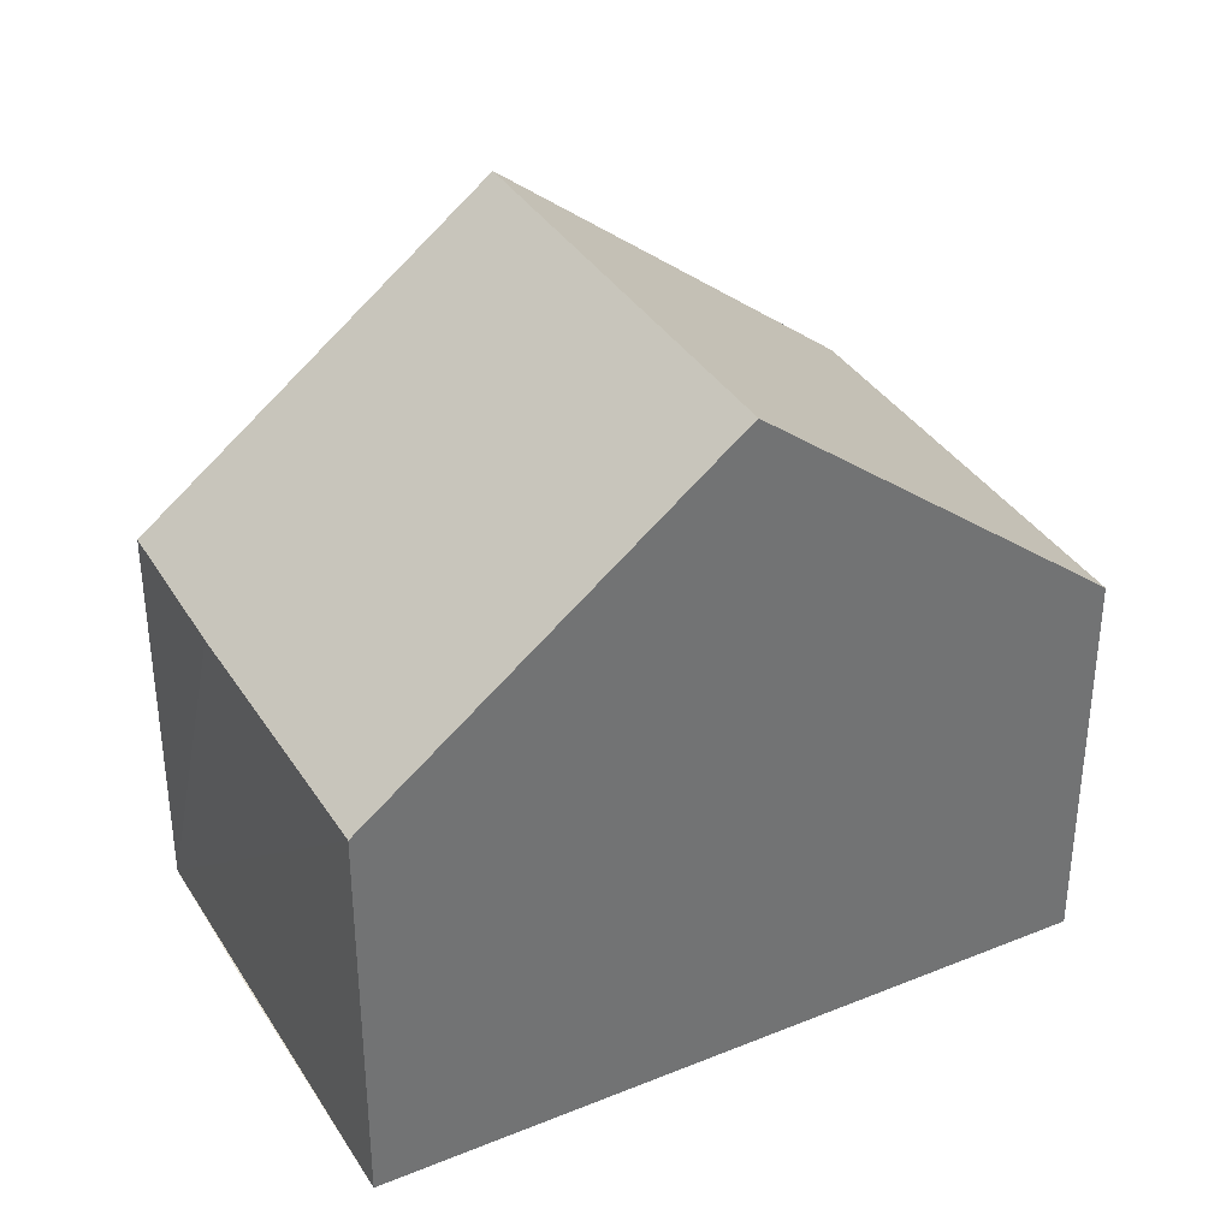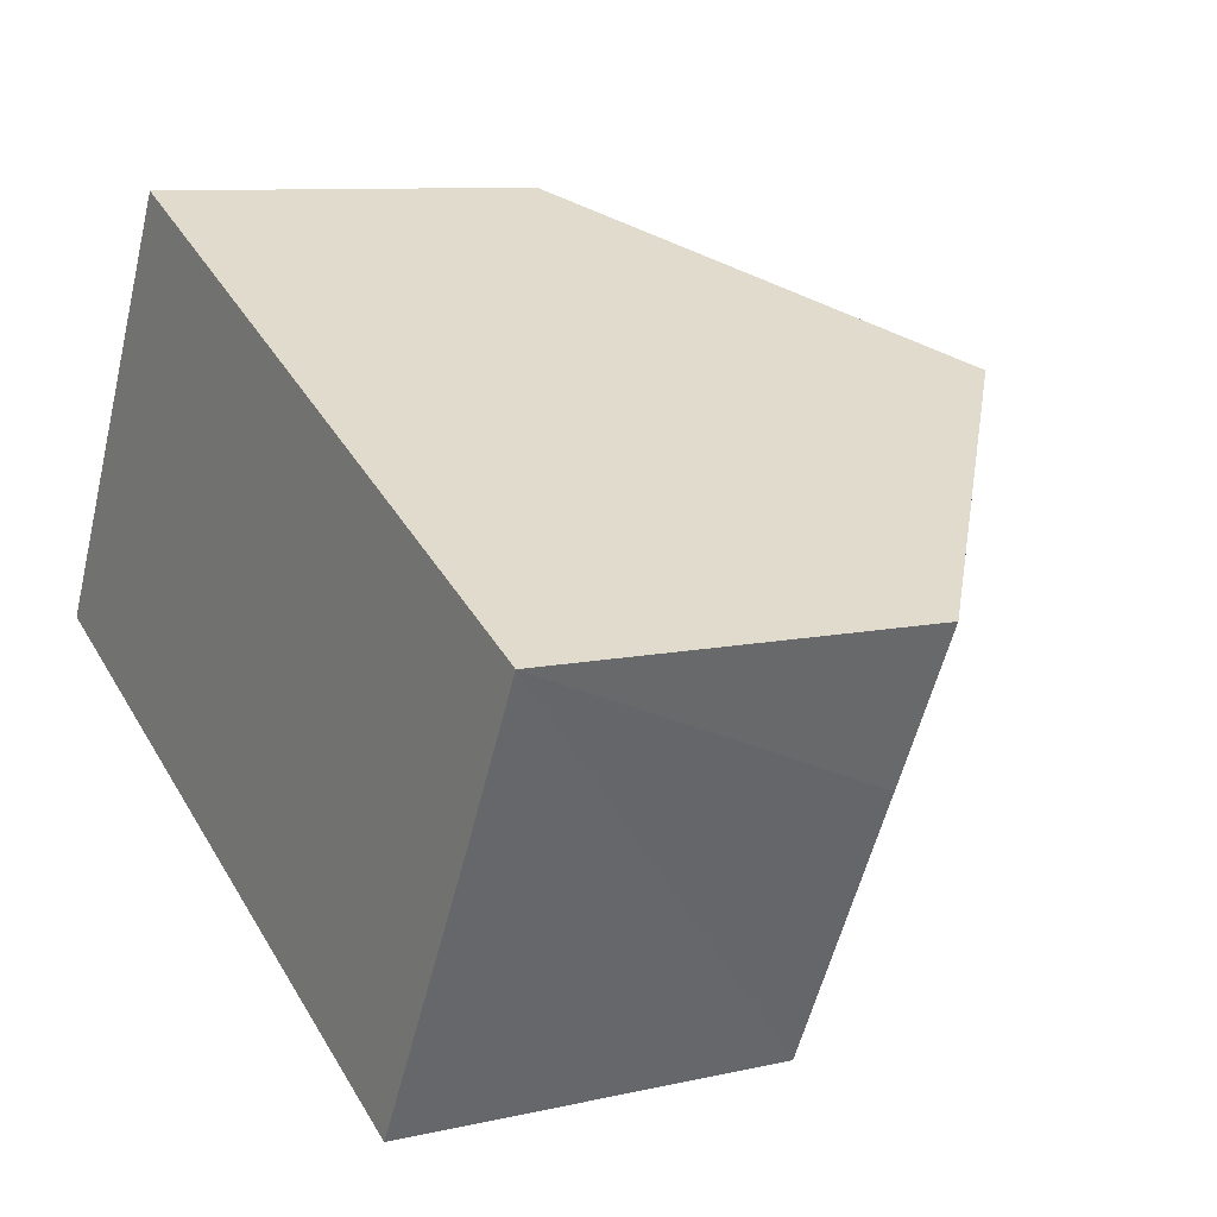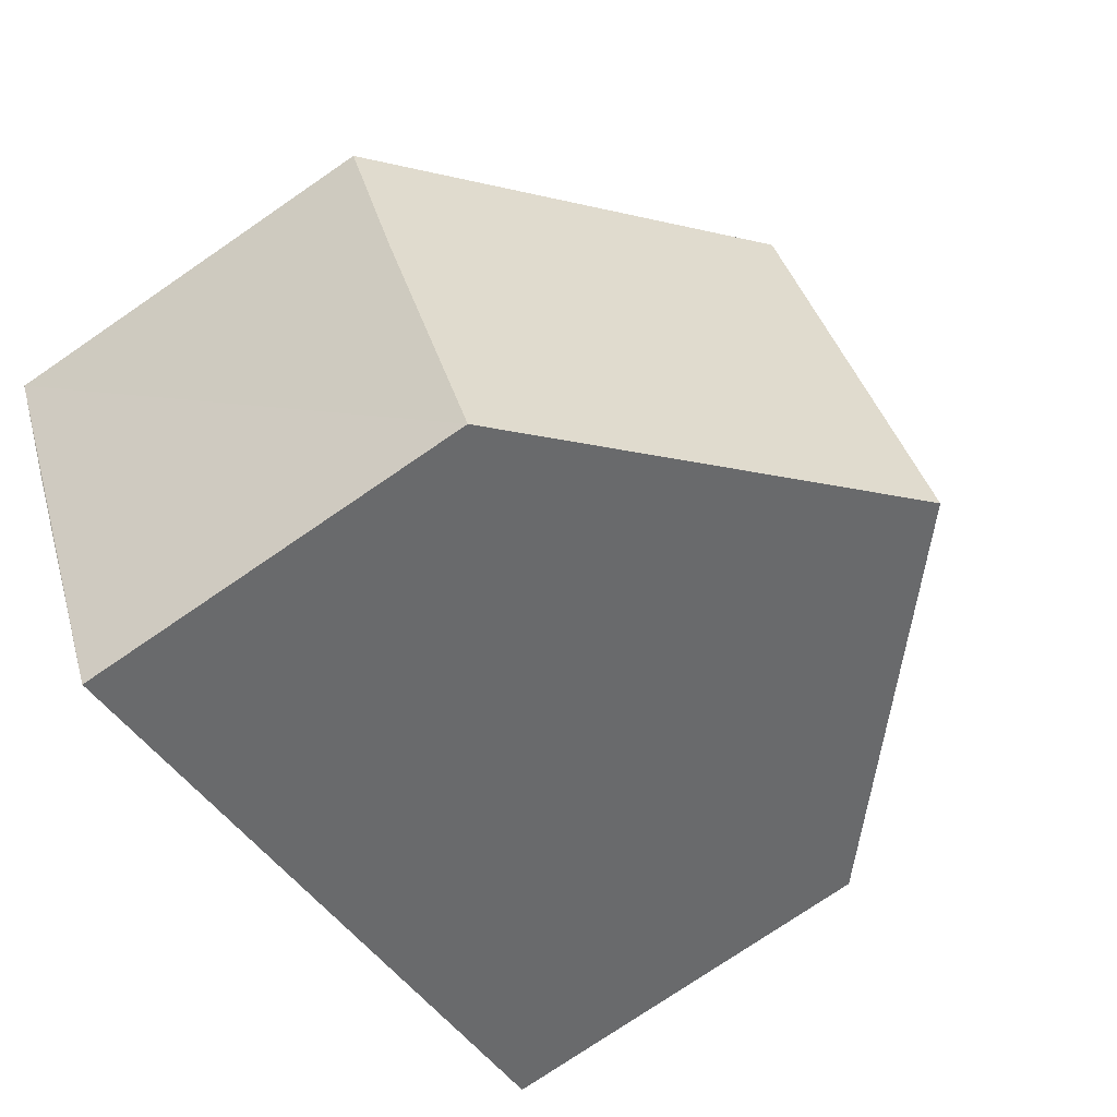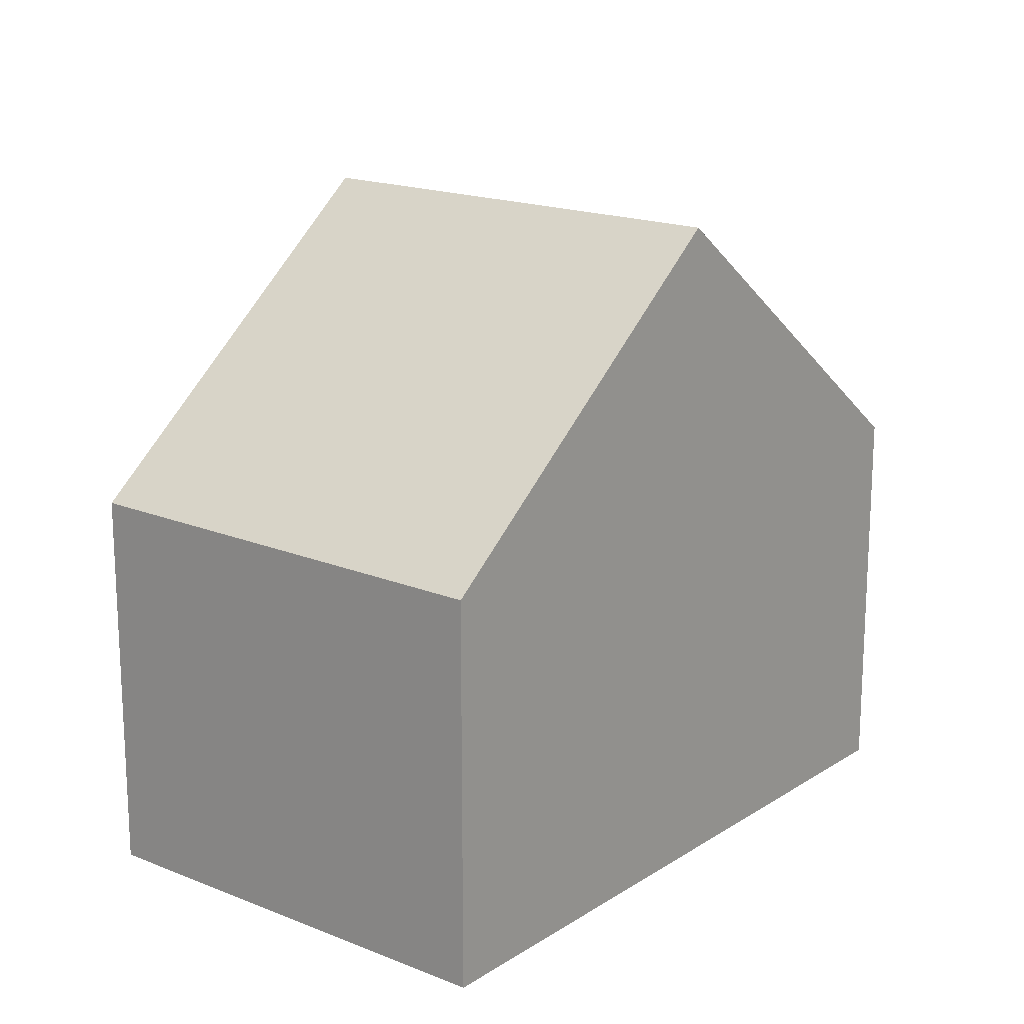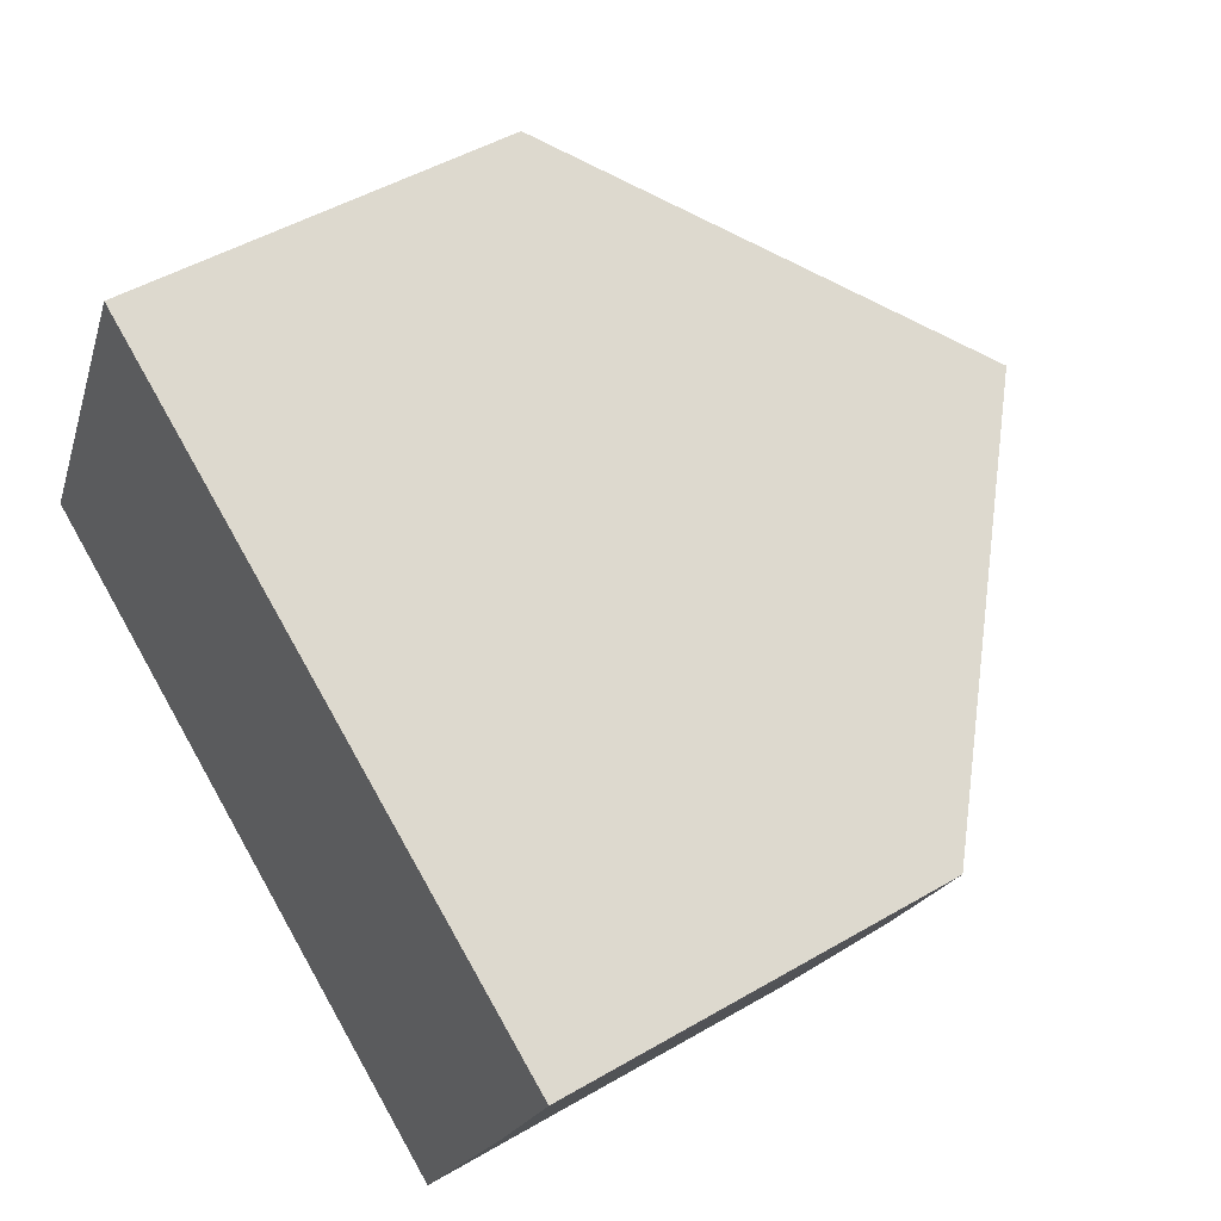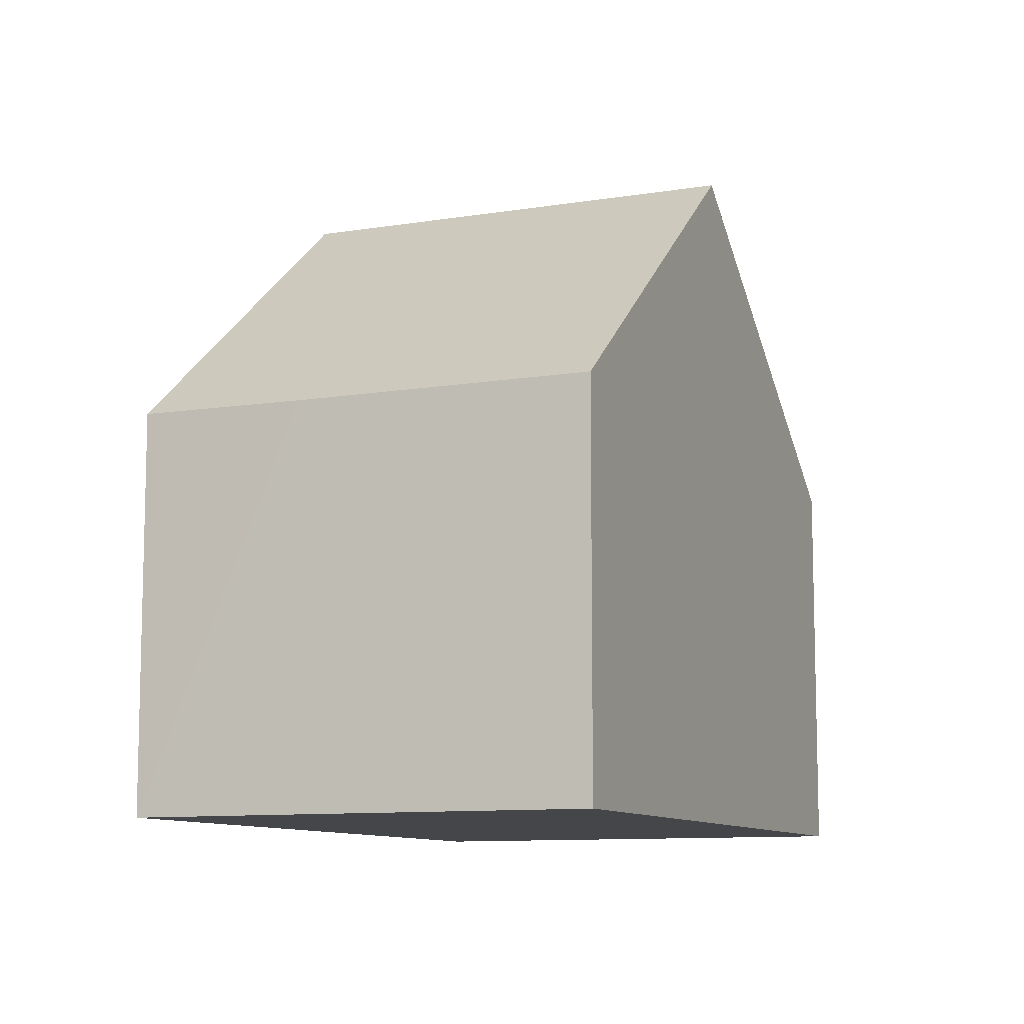
<metadata>
{"format":"obj","ext":"obj","renderer":"f3d","projection":"perspective","resolution":1024,"background":"white","views":[{"elev":36.3,"azim":179.3,"up":"+Y"},{"elev":9.2,"azim":58.6,"up":"+Z"},{"elev":-75.7,"azim":124.4,"up":"+Z"},{"elev":17.8,"azim":-24.4,"up":"+Y"},{"elev":47.7,"azim":56.6,"up":"+Z"},{"elev":-9.9,"azim":140.4,"up":"+Y"}]}
</metadata>
<code>
v  11.82 5.948 -1.005
v  8.1 10.23 3.712
v  12.97 5.967 1.261
v  4.867 10.23 -2.508
v  9.716 5.967 -5.006
v  9.013 6.585 -4.644
v  3.181 5.927 6.185
v  0 5.951 3.644e-16
v  0 0 0
v  3.181 -3.787e-16 6.185
v  8.1 -2.273e-16 3.712
v  12.97 -7.721e-17 1.261
v  9.716 3.065e-16 -5.006
v  11.82 6.154e-17 -1.005
v  9.013 2.844e-16 -4.644
v  4.867 1.536e-16 -2.508
g defaultobject
f 1 2 3
f 2 1 4
f 4 1 5
f 4 5 6
f 4 7 2
f 7 4 8
f 9 7 8
f 7 9 10
f 10 2 7
f 2 10 3
f 3 10 11
f 3 11 12
f 12 1 3
f 1 12 5
f 5 12 13
f 13 12 14
f 13 6 5
f 6 13 4
f 4 13 8
f 8 13 15
f 8 15 16
f 8 16 9
f 14 15 13
f 15 14 16
f 16 14 12
f 16 12 11
f 16 11 9
f 9 11 10

</code>
